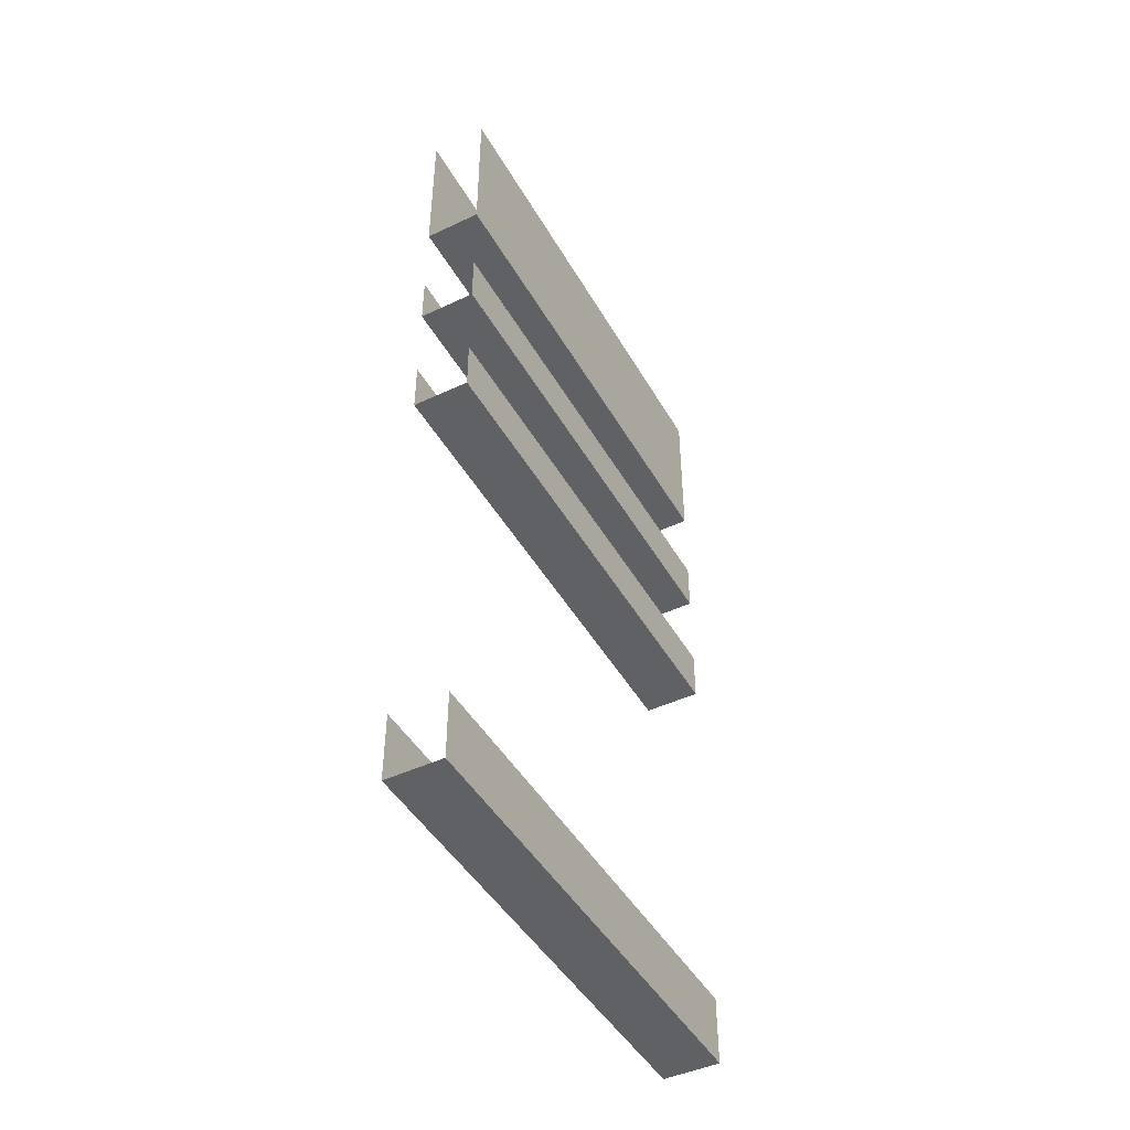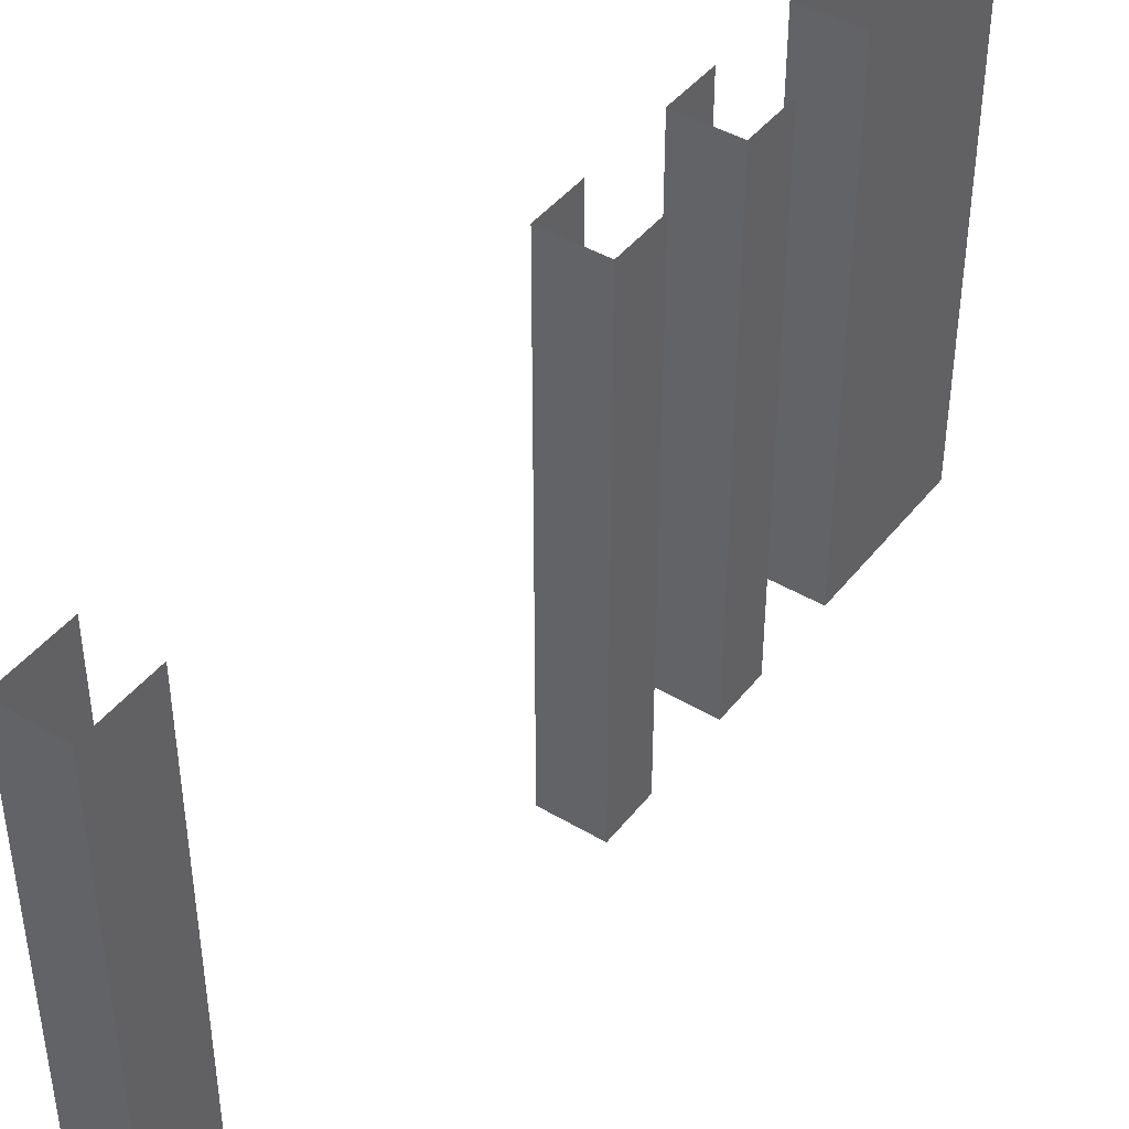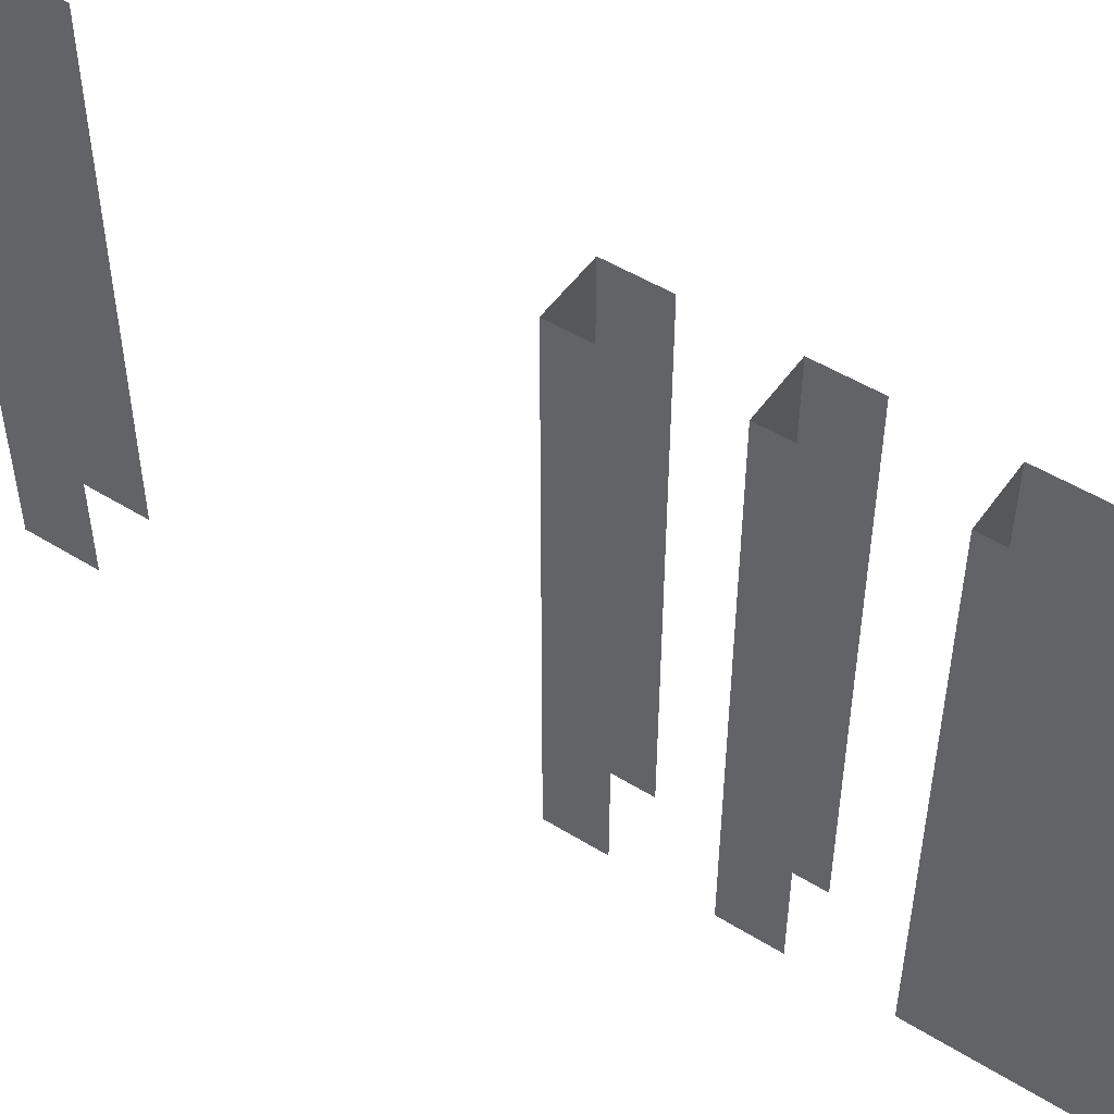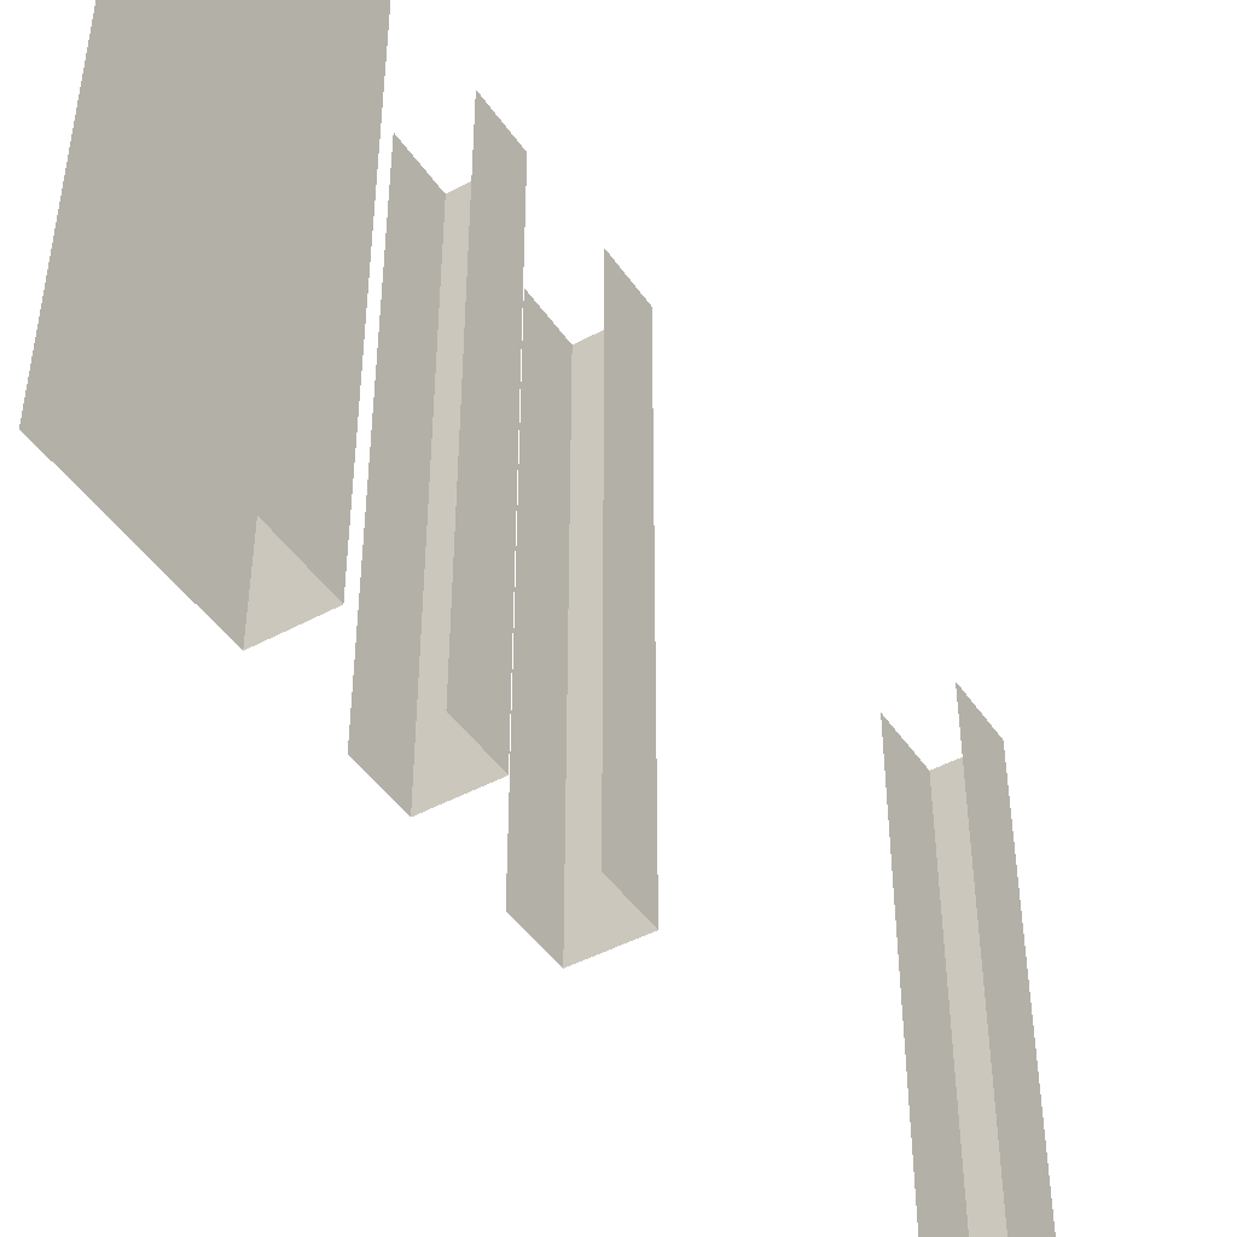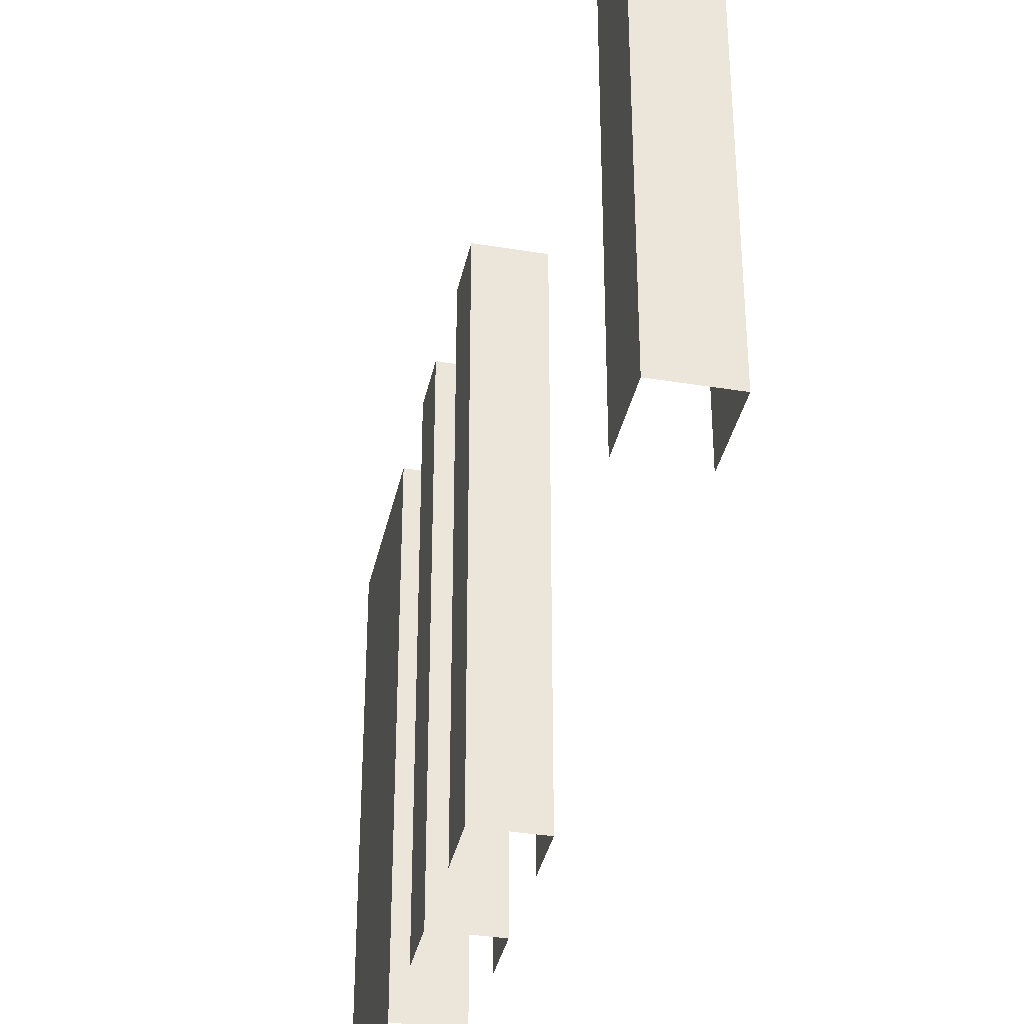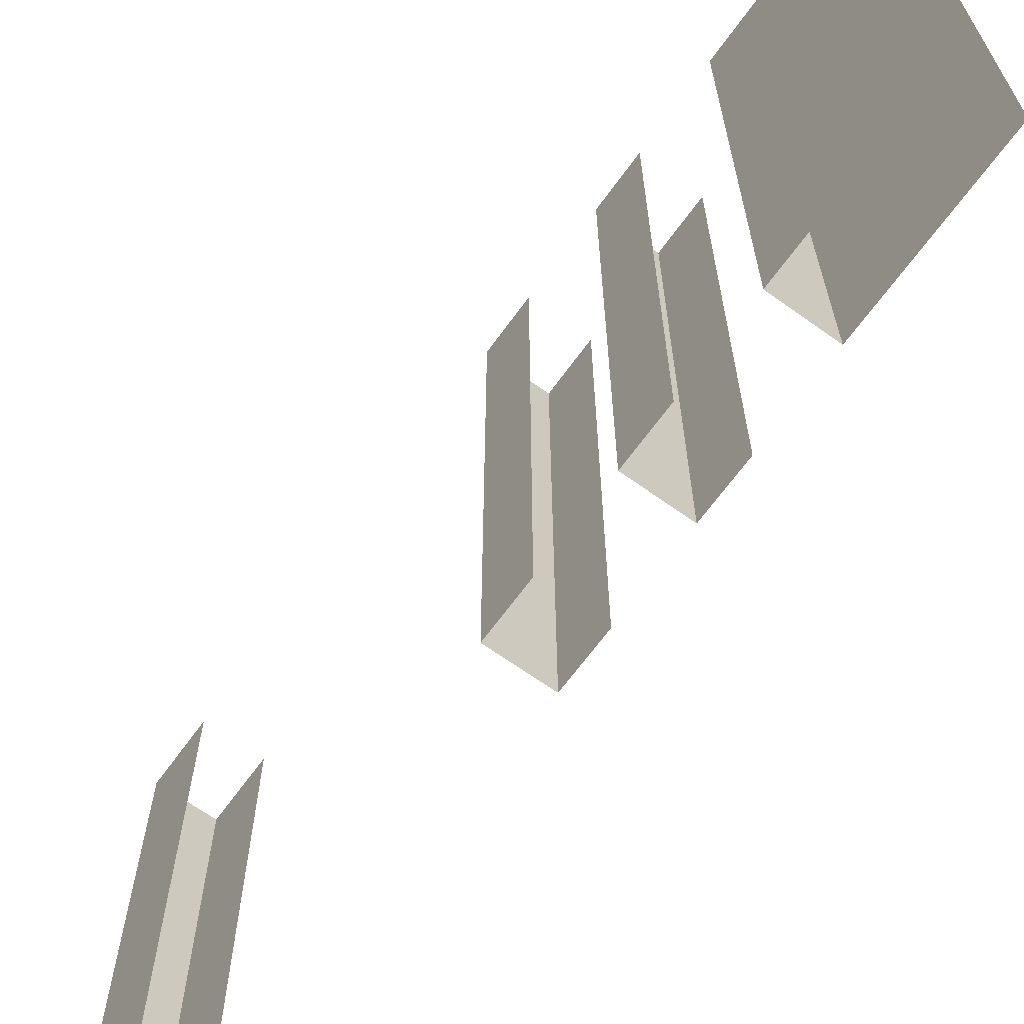
<metadata>
{"format":"obj","ext":"obj","renderer":"f3d","projection":"perspective","resolution":1024,"background":"white","views":[{"elev":-45.9,"azim":-151.6,"up":"+Y"},{"elev":43.5,"azim":35.1,"up":"+Z"},{"elev":50.6,"azim":124.1,"up":"+Z"},{"elev":-44.9,"azim":-147.8,"up":"+Z"},{"elev":-36.6,"azim":-12.0,"up":"+Z"},{"elev":-66.1,"azim":144.2,"up":"+Z"}]}
</metadata>
<code>
v -0.5 -0.3359 0.5
v -0.5 -0.3359 -0.5
v -0.3828 -0.3359 -0.5
v -0.3828 -0.3359 0.5
v -0.3828 0 -0.5
v -0.3828 0 0.5
v -0.5 0 -0.5
v -0.5 0 0.5
v -0.3828 -1.828 0.5
v -0.3828 -1.828 -0.5
v -0.3828 -1.688 -0.5
v -0.3828 -1.688 0.5
v -0.5 -1.688 0.5
v -0.5 -1.688 -0.5
v -0.5 -1.828 -0.5
v -0.5 -1.828 0.5
v -0.3828 -0.8984 0.5
v -0.3828 -0.8984 -0.5
v -0.3828 -0.7891 -0.5
v -0.3828 -0.7891 0.5
v -0.5 -0.7891 0.5
v -0.5 -0.7891 -0.5
v -0.5 -0.8984 -0.5
v -0.5 -0.8984 0.5
v -0.3828 -0.6172 0.5
v -0.3828 -0.6172 -0.5
v -0.3828 -0.5078 -0.5
v -0.3828 -0.5078 0.5
v -0.5 -0.5078 0.5
v -0.5 -0.5078 -0.5
v -0.5 -0.6172 -0.5
v -0.5 -0.6172 0.5
v 0.3125 -0.3359 0.5
v 0.3125 -0.3359 -0.5
v -1.438 -0.3359 0.5
v -0.5 -1.75 -0.5
v -0.3828 -1.75 -0.5
v -0.3828 -1.75 0.5
v -0.5 -0.3359 0.5
v -0.5 -0.3359 0.5
f 1 2 3
f 1 3 4
f 4 3 5
f 4 5 6
f 7 2 1
f 7 1 8
f 9 10 11
f 9 11 12
f 13 14 15
f 13 15 16
f 16 15 10
f 16 10 9
f 17 18 19
f 17 19 20
f 21 22 23
f 21 23 24
f 24 23 18
f 24 18 17
f 25 26 27
f 25 27 28
f 29 30 31
f 29 31 32
f 32 31 26
f 32 26 25

</code>
